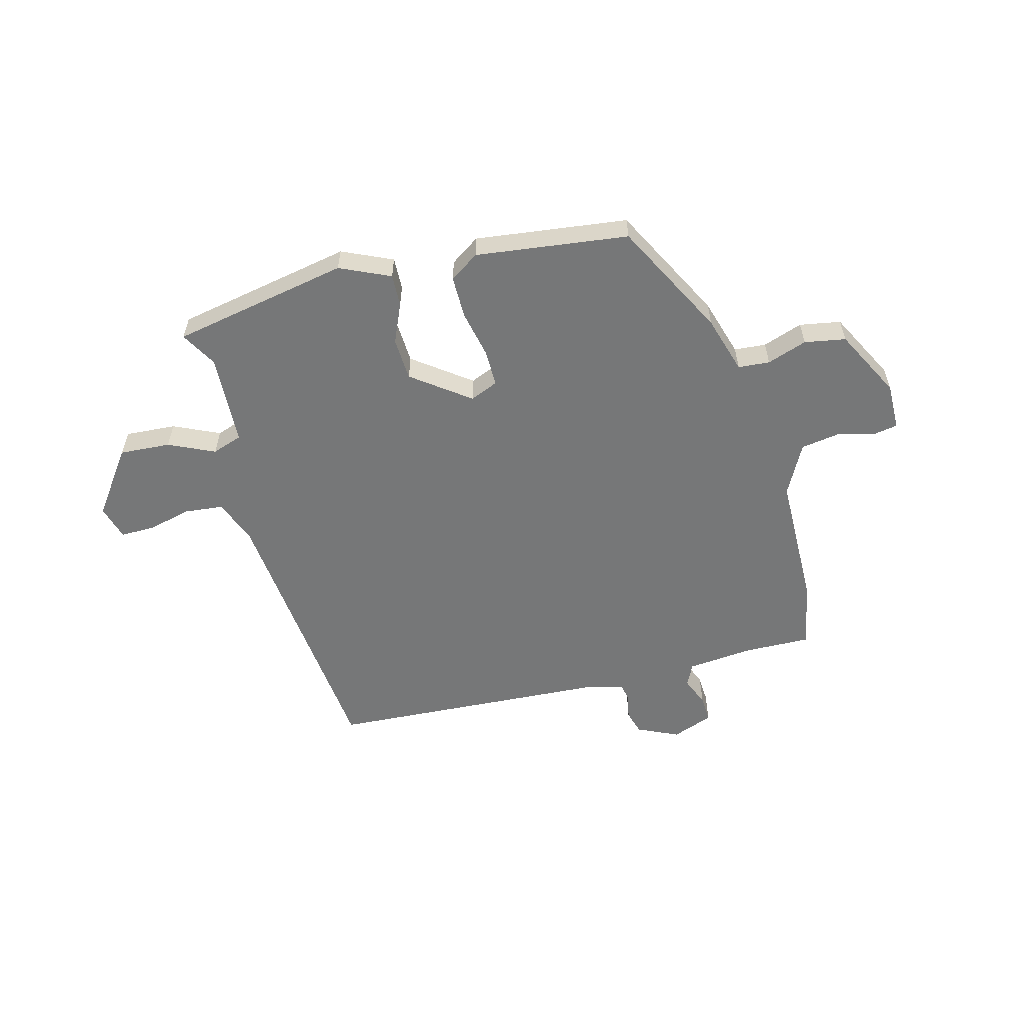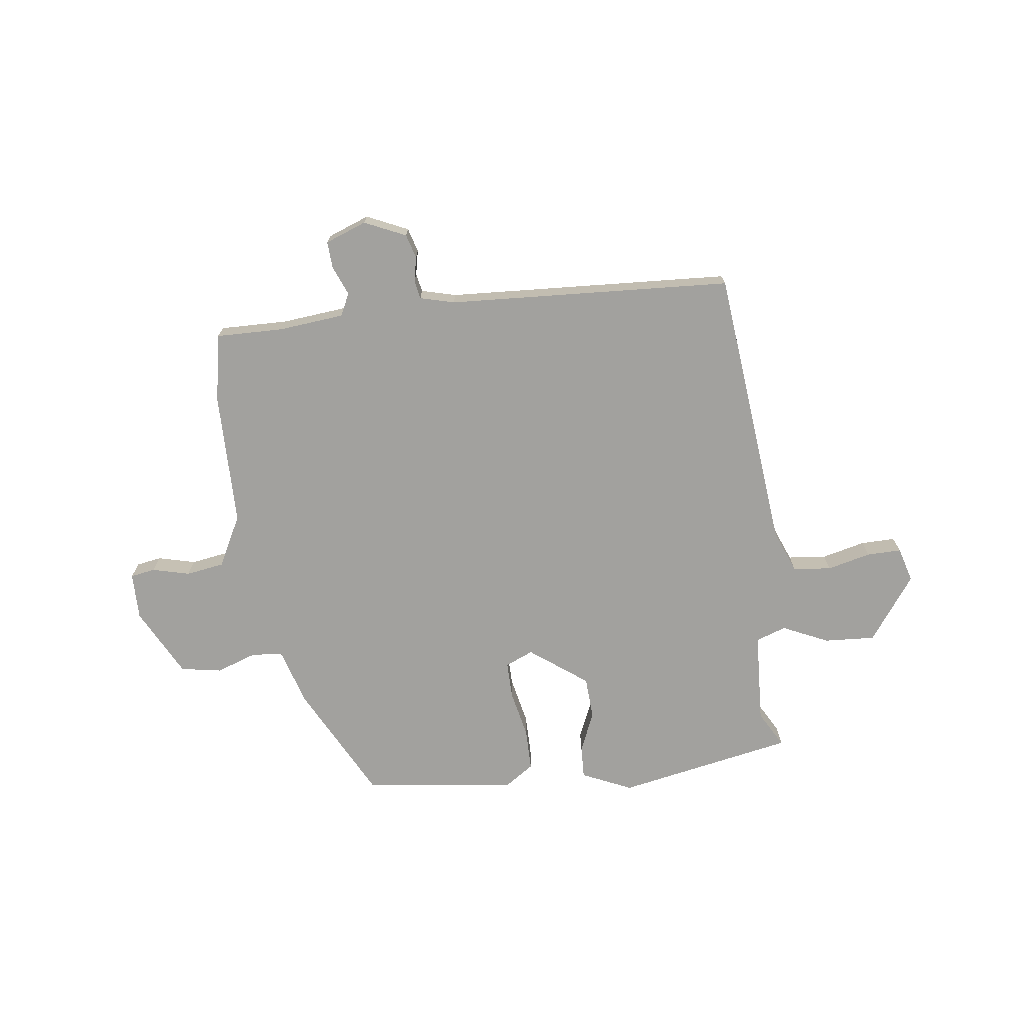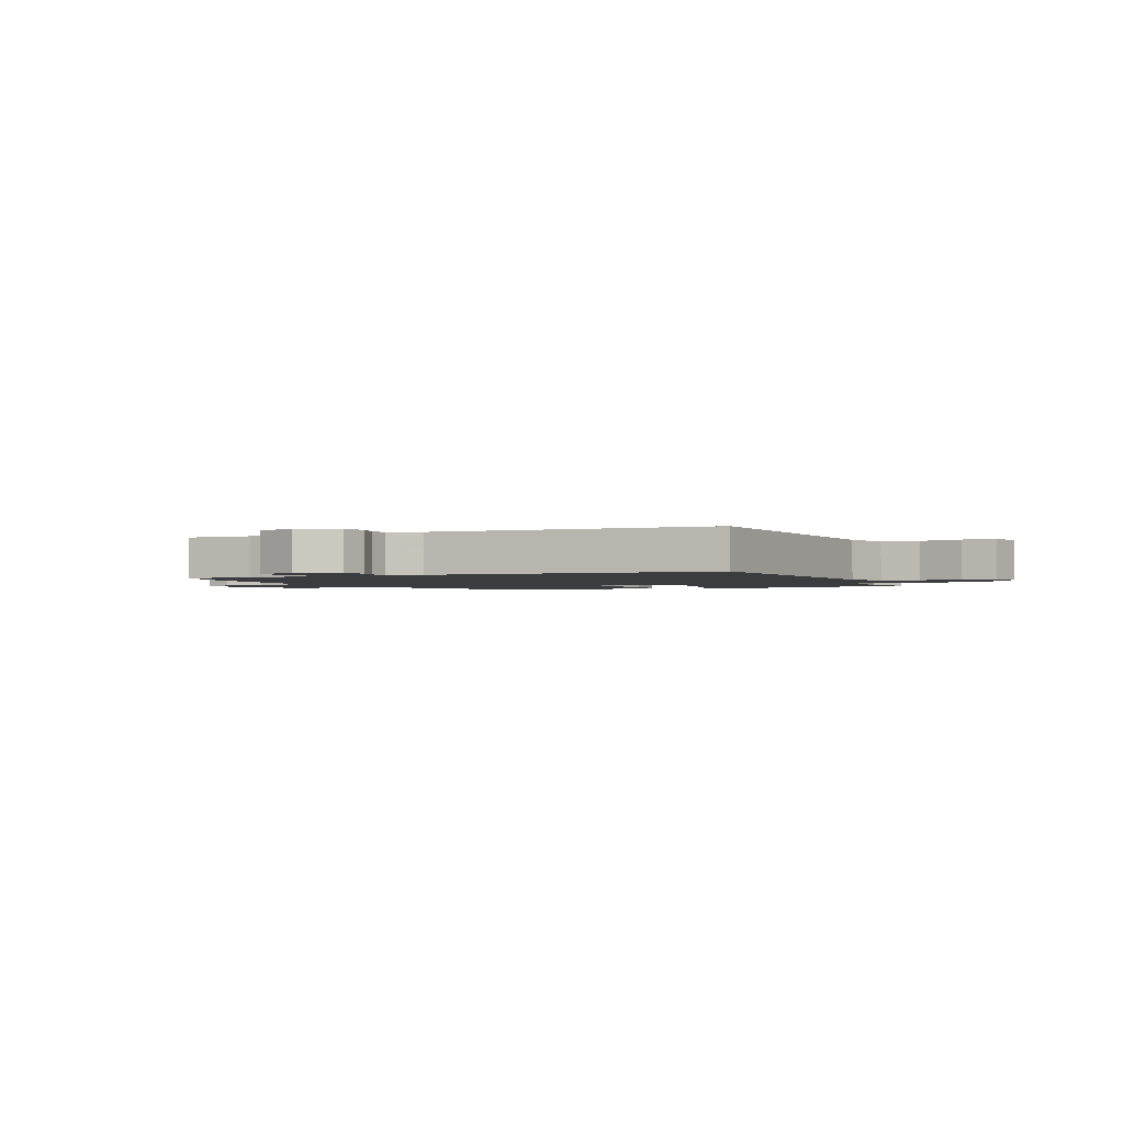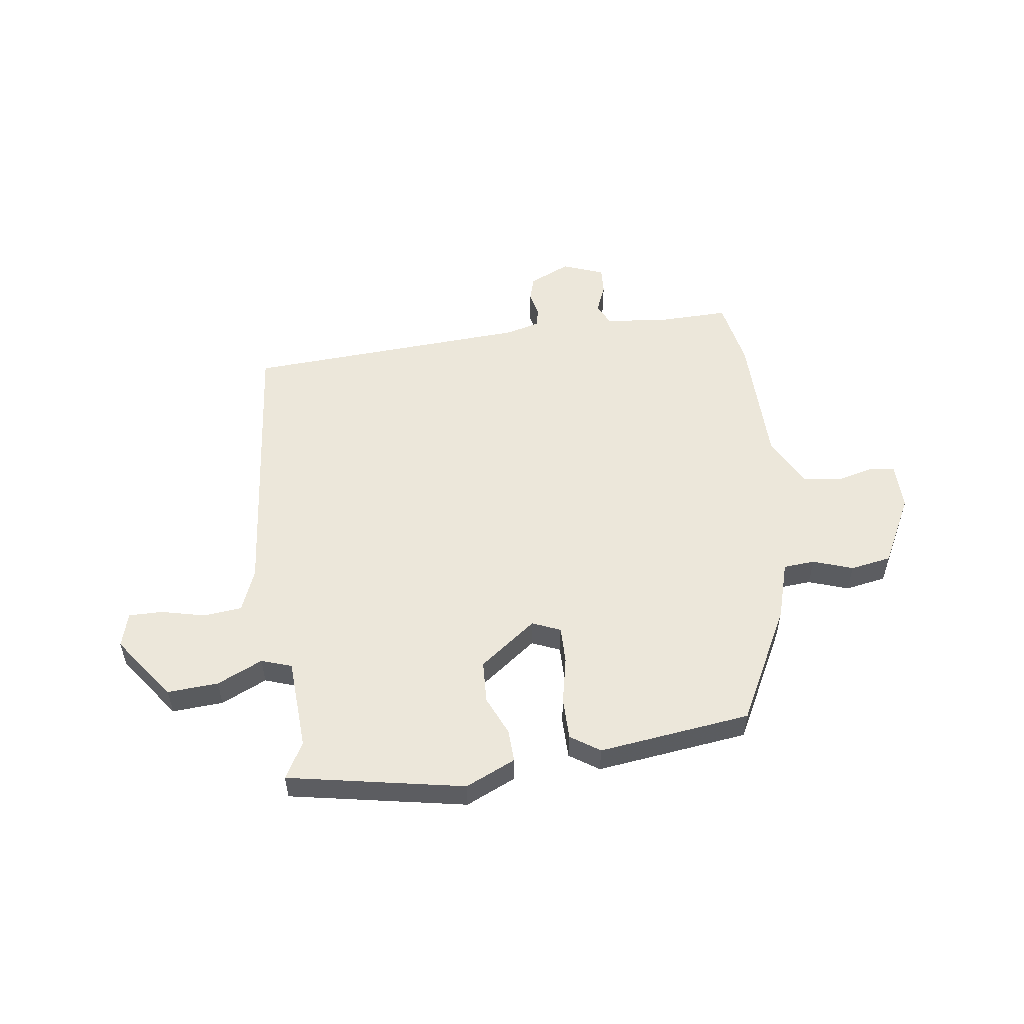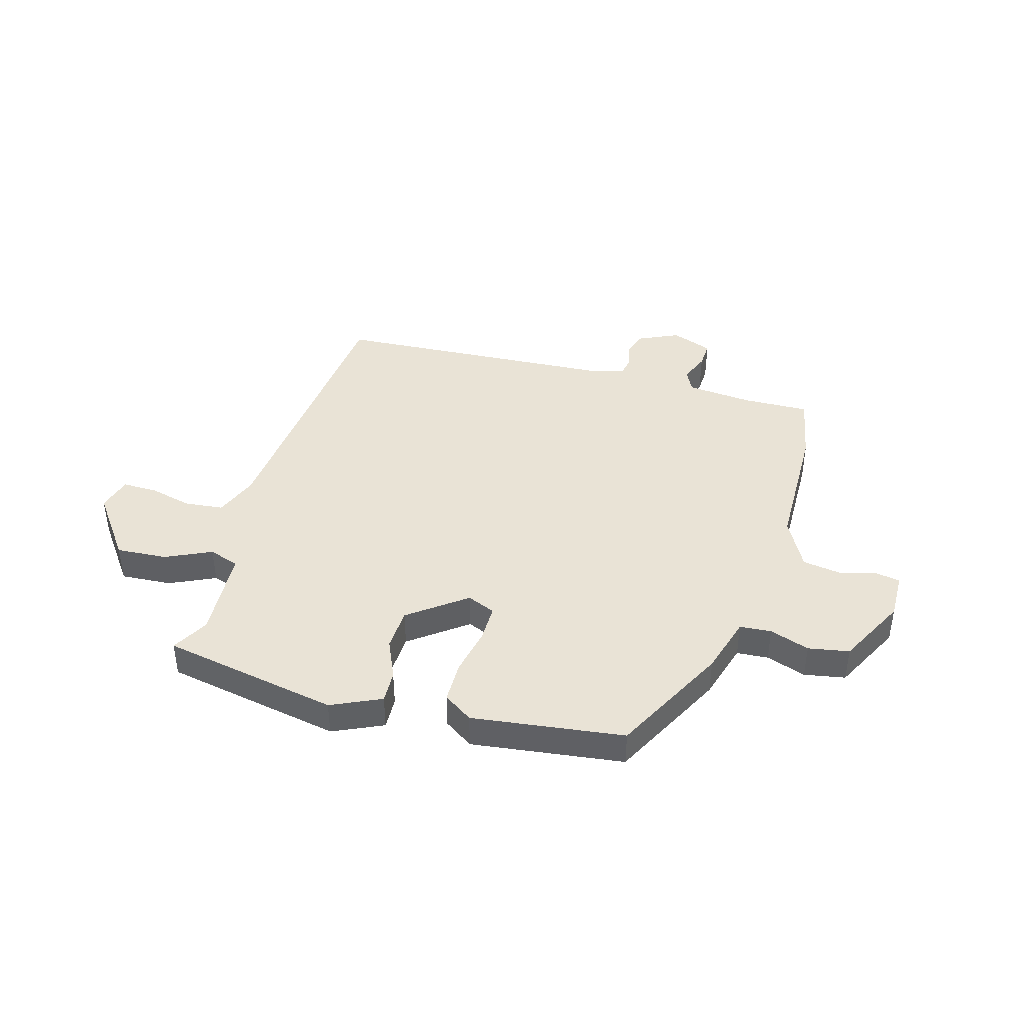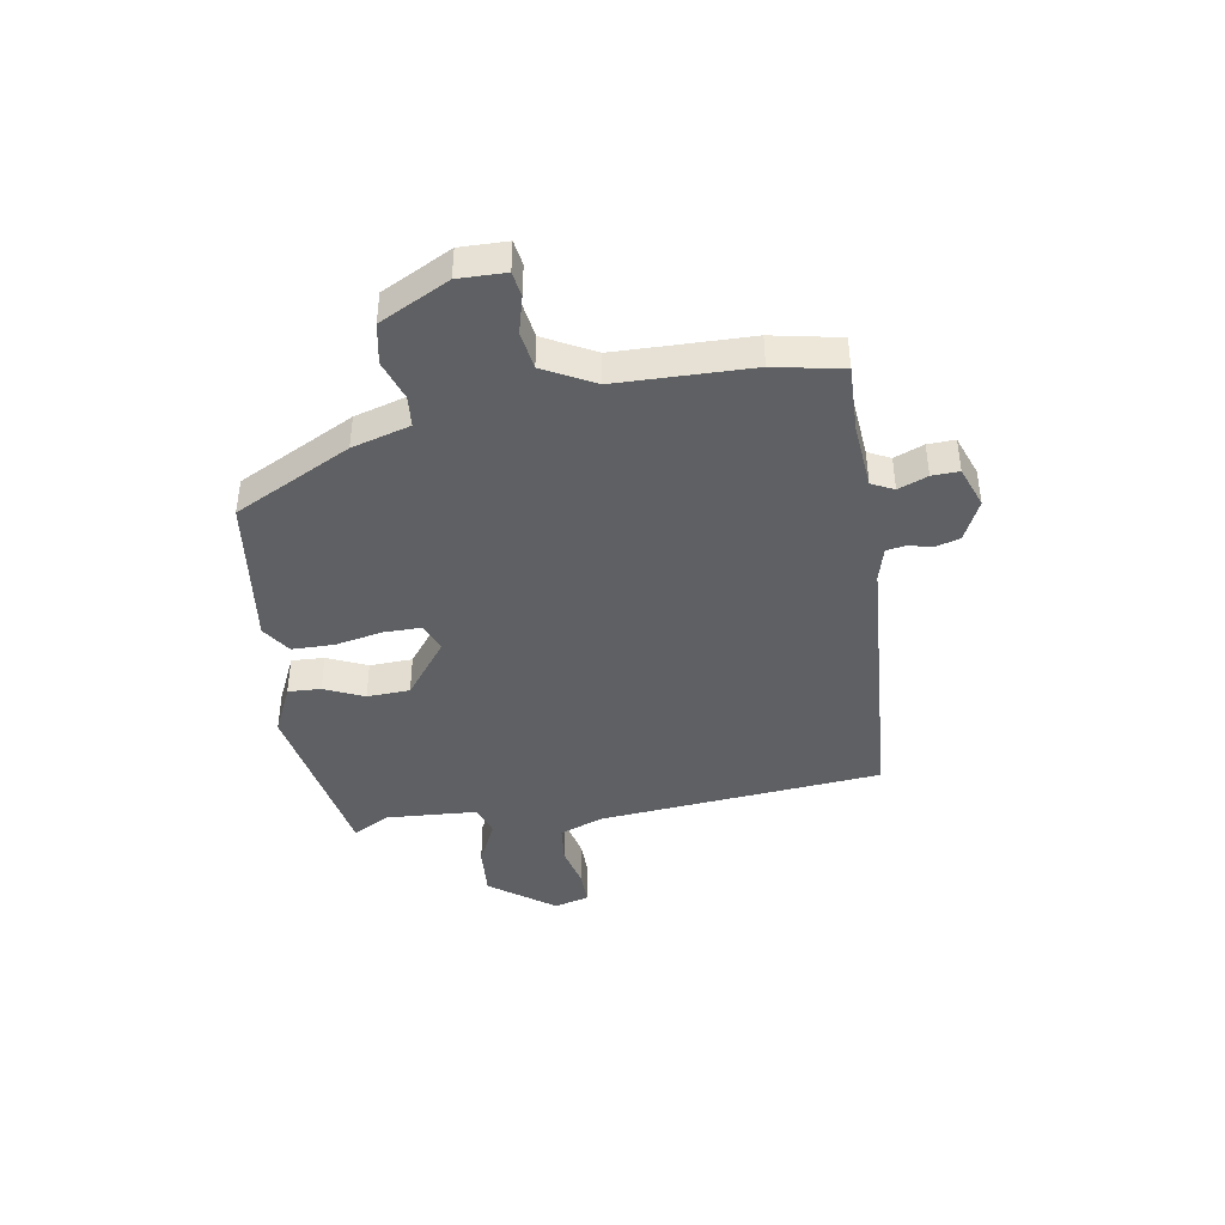
<metadata>
{"format":"obj","ext":"obj","renderer":"f3d","projection":"perspective","resolution":1024,"background":"white","views":[{"elev":-57.0,"azim":15.5,"up":"+Y"},{"elev":-72.1,"azim":-171.9,"up":"+Y"},{"elev":-2.1,"azim":-155.9,"up":"+Y"},{"elev":53.8,"azim":-7.1,"up":"+Y"},{"elev":42.2,"azim":16.4,"up":"+Y"},{"elev":-42.1,"azim":99.6,"up":"+Y"}]}
</metadata>
<code>
v -0.477 0.07 -0.498
v -0.522 0.07 0.015
v -0.552 0.07 0.093
v -0.621 0.07 0.101
v -0.7 0.07 0.083
v -0.762 0.07 0.083
v -0.779 0.07 0.146
v -0.693 0.07 0.261
v -0.601 0.07 0.254
v -0.519 0.07 0.215
v -0.464 0.07 0.233
v -0.453 0.07 0.399
v -0.489 0.07 0.465
v -0.169 0.07 0.522
v -0.079 0.07 0.48
v -0.082 0.07 0.421
v -0.114 0.07 0.35
v -0.111 0.07 0.273
v -0.009 0.07 0.195
v 0.042 0.07 0.216
v 0.042 0.07 0.283
v 0.025 0.07 0.369
v 0.026 0.07 0.445
v 0.079 0.07 0.48
v 0.354 0.07 0.442
v 0.46 0.07 0.232
v 0.49 0.07 0.127
v 0.547 0.07 0.122
v 0.619 0.07 0.146
v 0.693 0.07 0.132
v 0.756 0.07 0.007
v 0.754 0.07 -0.078
v 0.709 0.07 -0.085
v 0.642 0.07 -0.067
v 0.573 0.07 -0.077
v 0.524 0.07 -0.168
v 0.518 0.07 -0.41
v 0.493 0.07 -0.533
v 0.372 0.07 -0.529
v 0.253 0.07 -0.539
v 0.233 0.07 -0.579
v 0.254 0.07 -0.632
v 0.256 0.07 -0.681
v 0.181 0.07 -0.708
v 0.107 0.07 -0.673
v 0.095 0.07 -0.629
v 0.105 0.07 -0.585
v 0.099 0.07 -0.551
v 0.037 0.07 -0.534
v -0.477 0 -0.498
v -0.522 0 0.015
v -0.552 0 0.093
v -0.621 0 0.101
v -0.7 0 0.083
v -0.762 0 0.083
v -0.779 0 0.146
v -0.693 0 0.261
v -0.601 0 0.254
v -0.519 0 0.215
v -0.464 0 0.233
v -0.453 0 0.399
v -0.489 0 0.465
v -0.169 0 0.522
v -0.079 0 0.48
v -0.082 0 0.421
v -0.114 0 0.35
v -0.111 0 0.273
v -0.009 0 0.195
v 0.042 0 0.216
v 0.042 0 0.283
v 0.025 0 0.369
v 0.026 0 0.445
v 0.079 0 0.48
v 0.354 0 0.442
v 0.46 0 0.232
v 0.49 0 0.127
v 0.547 0 0.122
v 0.619 0 0.146
v 0.693 0 0.132
v 0.756 0 0.007
v 0.754 0 -0.078
v 0.709 0 -0.085
v 0.642 0 -0.067
v 0.573 0 -0.077
v 0.524 0 -0.168
v 0.518 0 -0.41
v 0.493 0 -0.533
v 0.372 0 -0.529
v 0.253 0 -0.539
v 0.233 0 -0.579
v 0.254 0 -0.632
v 0.256 0 -0.681
v 0.181 0 -0.708
v 0.107 0 -0.673
v 0.095 0 -0.629
v 0.105 0 -0.585
v 0.099 0 -0.551
v 0.037 0 -0.534
f 45 46 47
f 44 45 47
f 43 44 47
f 42 43 47
f 41 42 47
f 40 41 47 48
f 39 40 48 49
f 36 37 38 39
f 32 33 34
f 31 32 34
f 30 31 34
f 29 30 34
f 28 29 34
f 27 28 34 35
f 25 26 27
f 24 25 27
f 23 24 27
f 22 23 27
f 21 22 27
f 27 35 36
f 21 27 36
f 20 21 36
f 15 16 17
f 14 15 17
f 13 14 17
f 12 13 17
f 11 12 17 18
f 10 11 18 19
f 8 9 10
f 7 8 10
f 6 7 10
f 5 6 10
f 4 5 10
f 3 4 10 19
f 49 1 2
f 39 49 2
f 36 39 2
f 19 20 36
f 2 3 19 36
f 96 95 94
f 96 94 93
f 96 93 92
f 96 92 91
f 96 91 90
f 97 96 90 89
f 98 97 89 88
f 88 87 86 85
f 83 82 81
f 83 81 80
f 83 80 79
f 83 79 78
f 83 78 77
f 84 83 77 76
f 76 75 74
f 76 74 73
f 76 73 72
f 76 72 71
f 76 71 70
f 85 84 76
f 85 76 70
f 85 70 69
f 66 65 64
f 66 64 63
f 66 63 62
f 66 62 61
f 67 66 61 60
f 68 67 60 59
f 59 58 57
f 59 57 56
f 59 56 55
f 59 55 54
f 59 54 53
f 68 59 53 52
f 51 50 98
f 51 98 88
f 51 88 85
f 85 69 68
f 85 68 52 51
f 1 50 51 2
f 2 51 52 3
f 3 52 53 4
f 4 53 54 5
f 5 54 55 6
f 6 55 56 7
f 7 56 57 8
f 8 57 58 9
f 9 58 59 10
f 10 59 60 11
f 11 60 61 12
f 12 61 62 13
f 13 62 63 14
f 14 63 64 15
f 15 64 65 16
f 16 65 66 17
f 17 66 67 18
f 18 67 68 19
f 19 68 69 20
f 20 69 70 21
f 21 70 71 22
f 22 71 72 23
f 23 72 73 24
f 24 73 74 25
f 25 74 75 26
f 26 75 76 27
f 27 76 77 28
f 28 77 78 29
f 29 78 79 30
f 30 79 80 31
f 31 80 81 32
f 32 81 82 33
f 33 82 83 34
f 34 83 84 35
f 35 84 85 36
f 36 85 86 37
f 37 86 87 38
f 38 87 88 39
f 39 88 89 40
f 40 89 90 41
f 41 90 91 42
f 42 91 92 43
f 43 92 93 44
f 44 93 94 45
f 45 94 95 46
f 46 95 96 47
f 47 96 97 48
f 48 97 98 49
f 49 98 50 1

</code>
